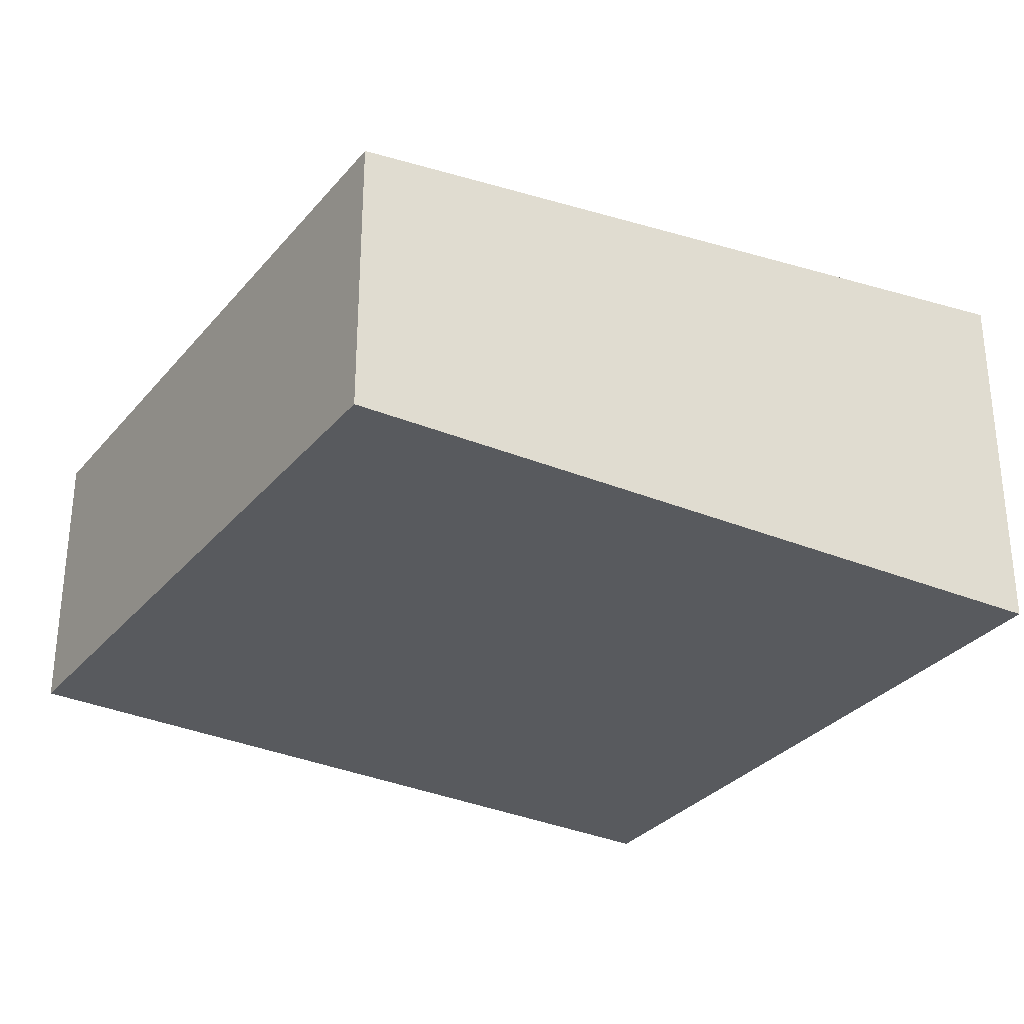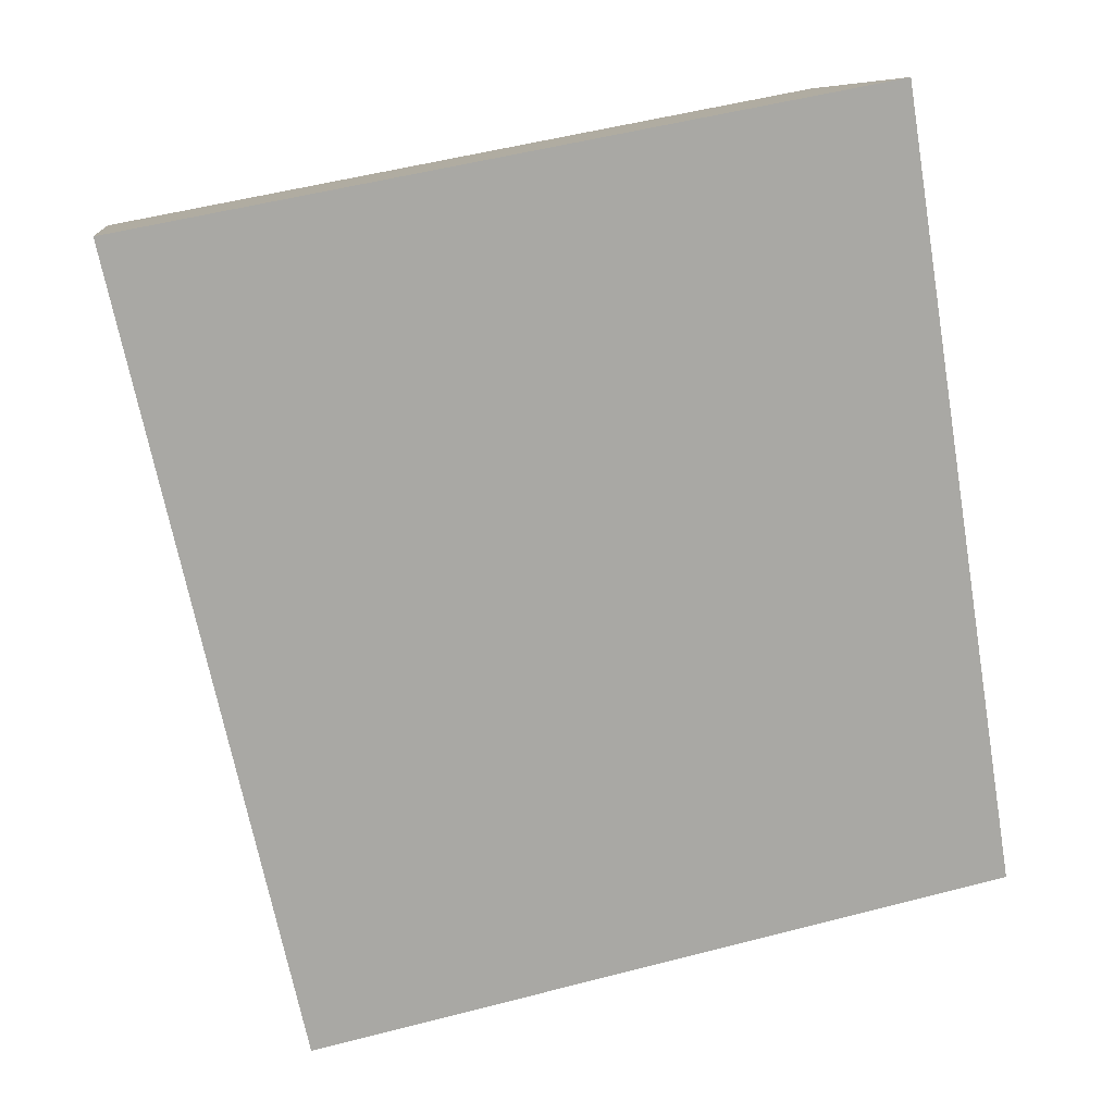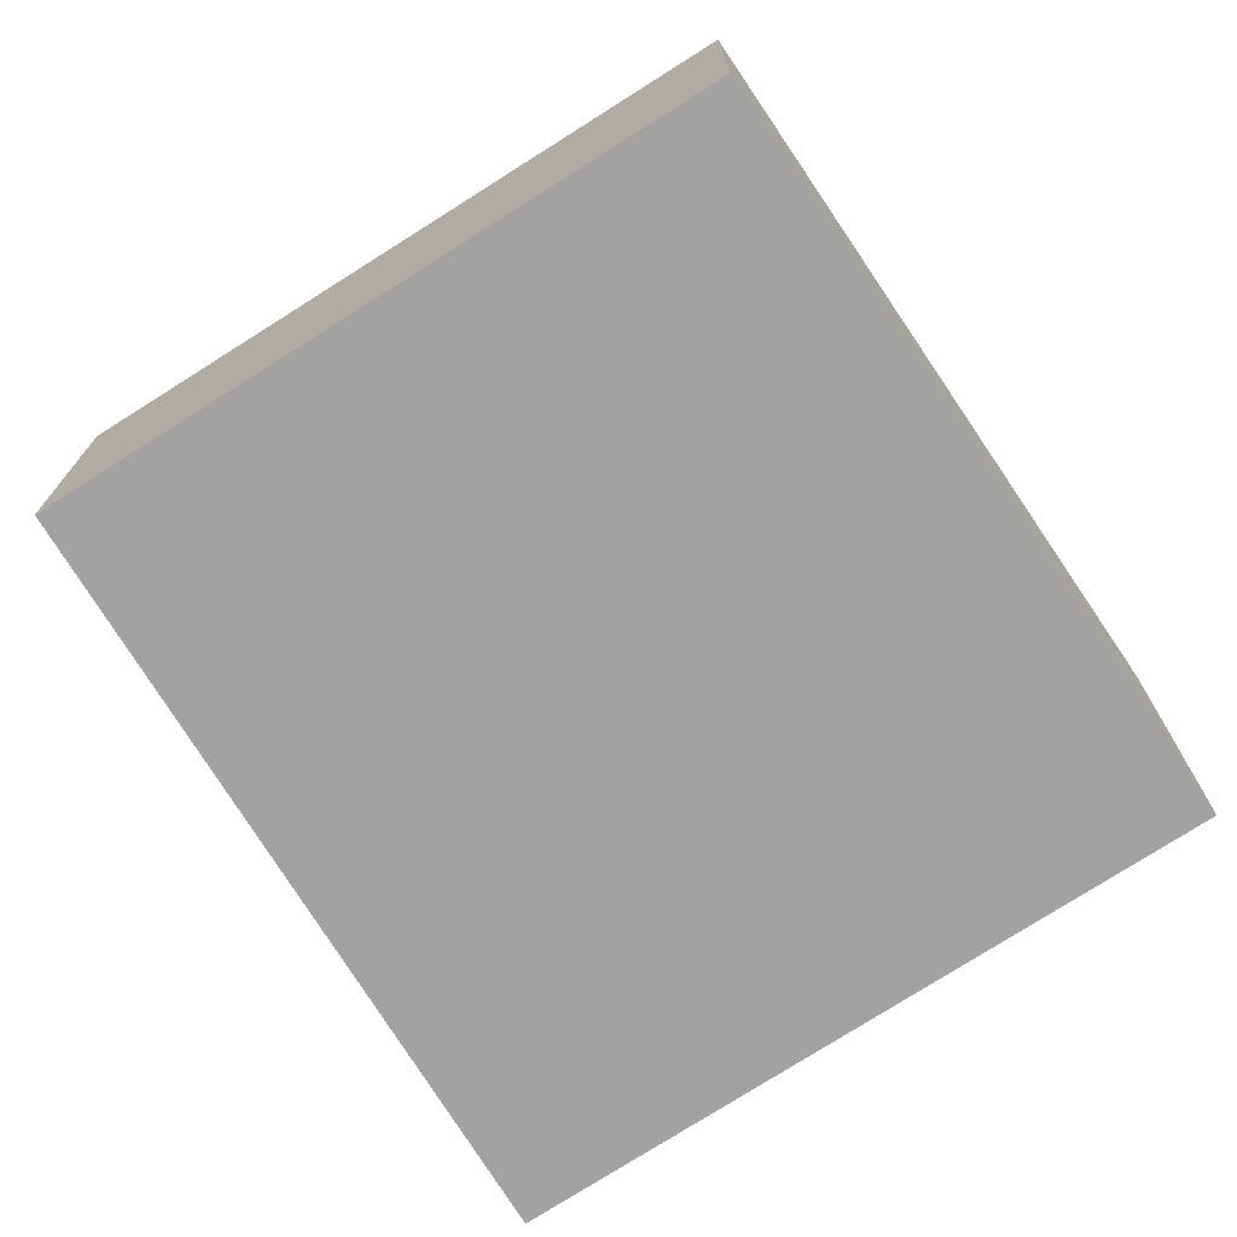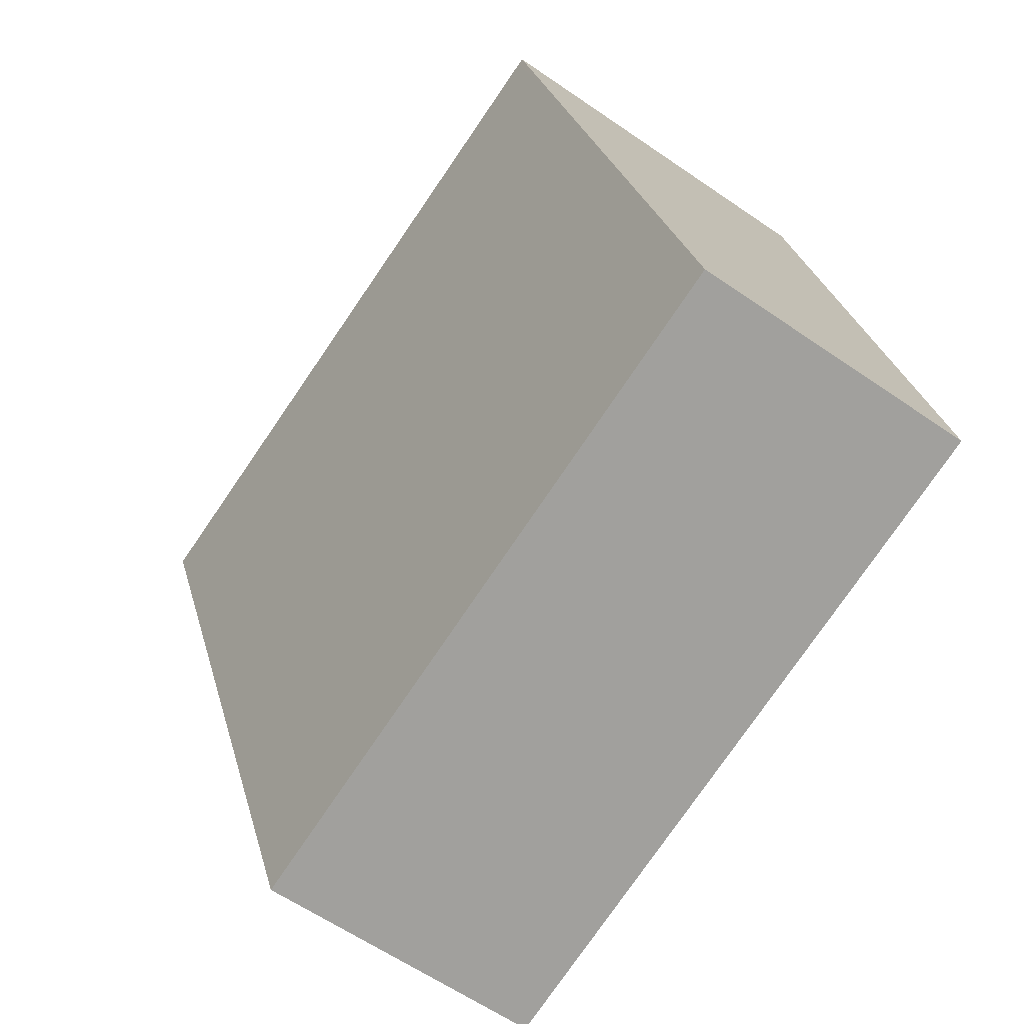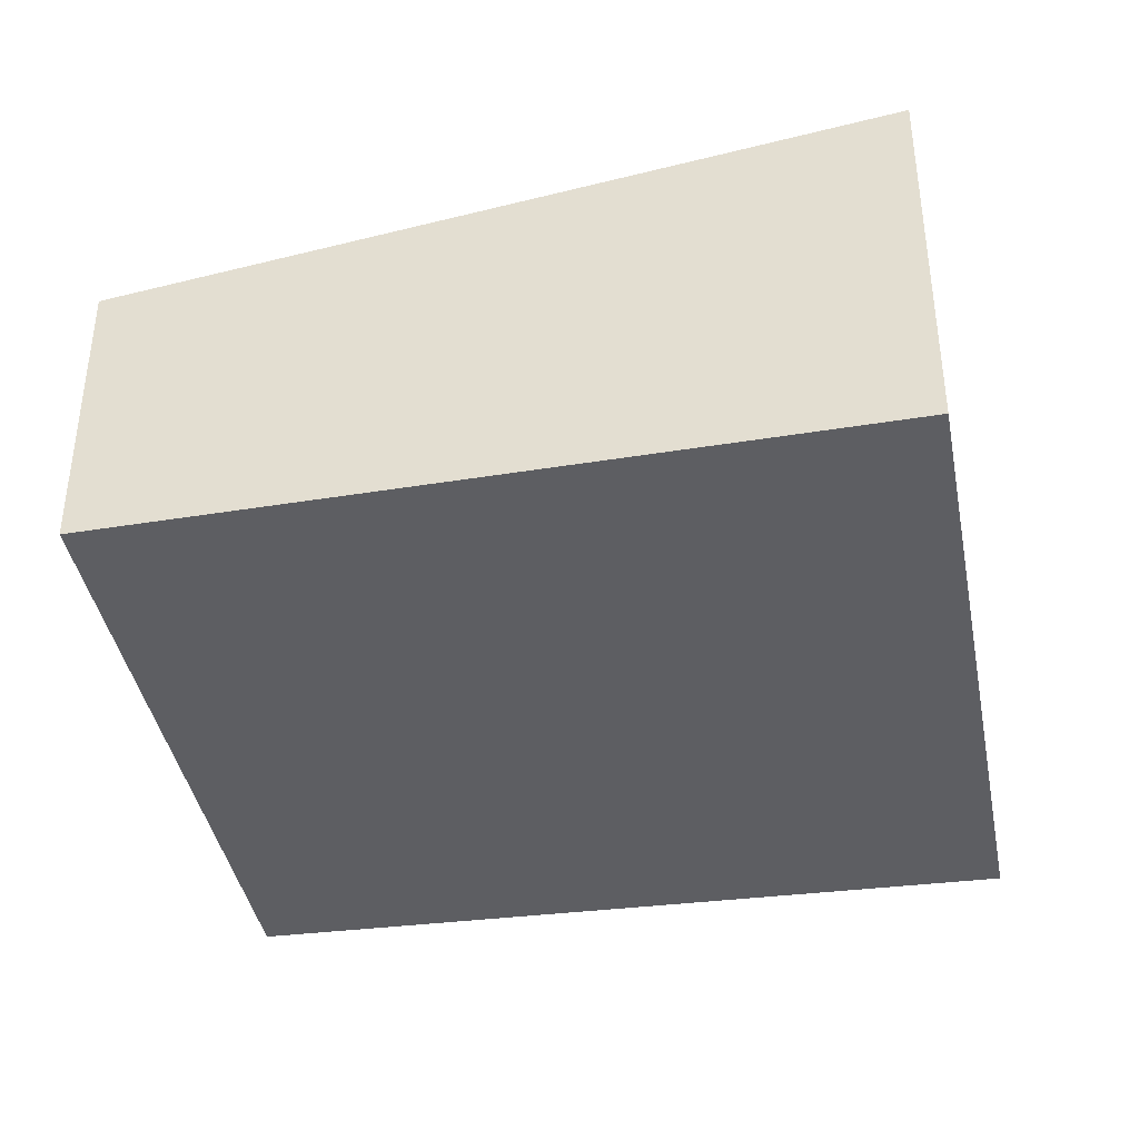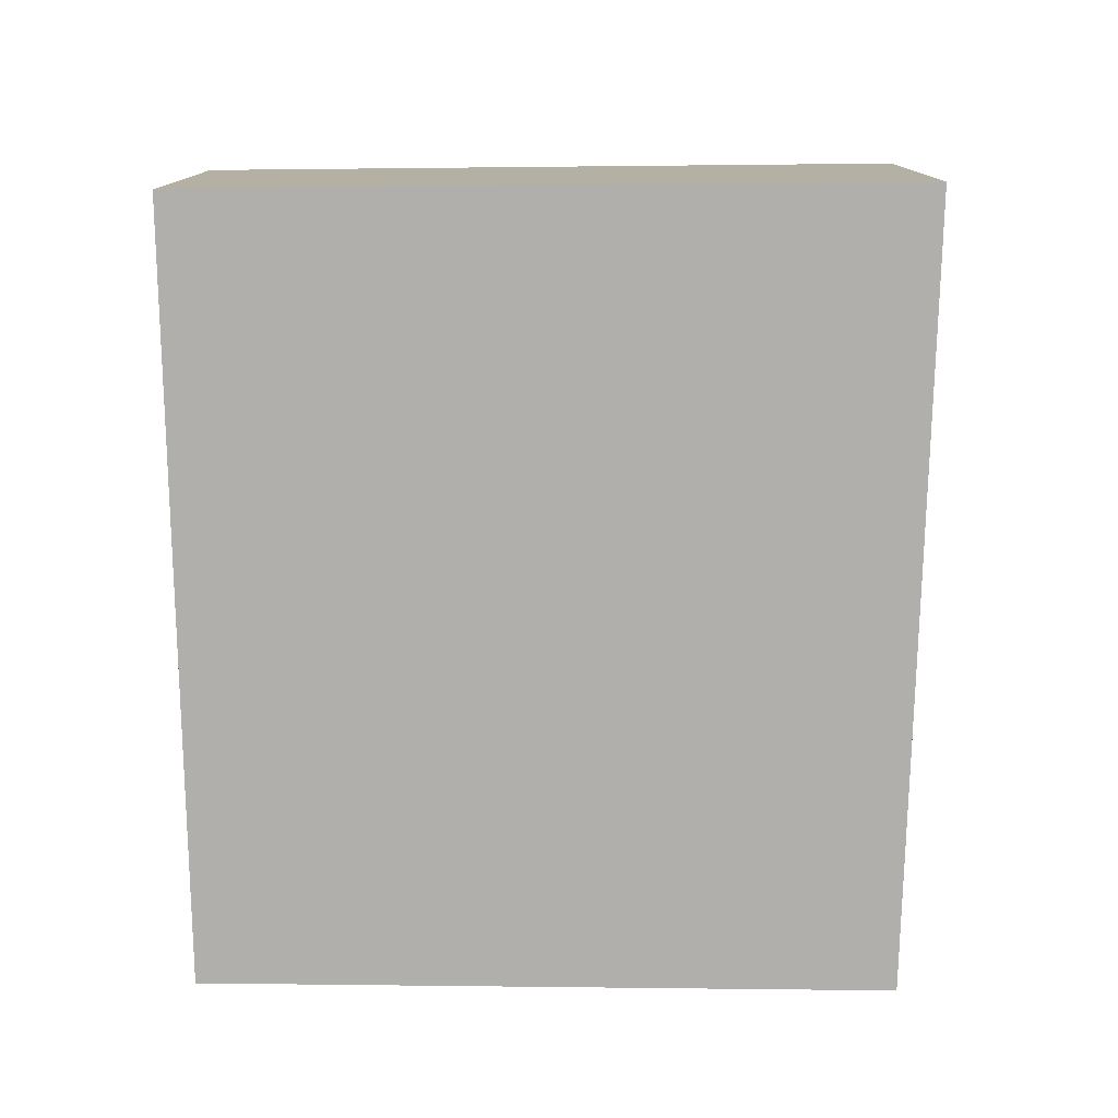
<metadata>
{"format":"obj","ext":"obj","renderer":"f3d","projection":"perspective","resolution":1024,"background":"white","views":[{"elev":-30.6,"azim":-110.5,"up":"+Y"},{"elev":8.7,"azim":172.1,"up":"+Z"},{"elev":-72.7,"azim":-135.7,"up":"+Y"},{"elev":-61.4,"azim":-125.1,"up":"+Z"},{"elev":-39.1,"azim":-68.2,"up":"+Y"},{"elev":-78.3,"azim":11.4,"up":"+Y"}]}
</metadata>
<code>
v  0.886 2.329 4.663
v  0.684 2.223 3.797
v  0.841 2.329 4.672
v  5.243 2.329 3.829
v  0 1.764 1.08e-16
v  4.143 1.753 -0.884
v  0 0 0
v  4.143 5.413e-17 -0.884
v  0.684 -2.325e-16 3.797
v  0.841 -2.861e-16 4.672
v  5.243 -2.345e-16 3.829
v  0.886 -2.855e-16 4.663
g defaultobject
f 1 2 3
f 2 1 4
f 2 4 5
f 5 4 6
f 6 7 5
f 7 6 8
f 7 2 5
f 2 7 9
f 2 9 3
f 3 9 10
f 10 1 3
f 1 10 4
f 4 10 11
f 11 10 12
f 11 6 4
f 6 11 8
f 9 12 10
f 12 9 11
f 11 9 7
f 11 7 8

</code>
